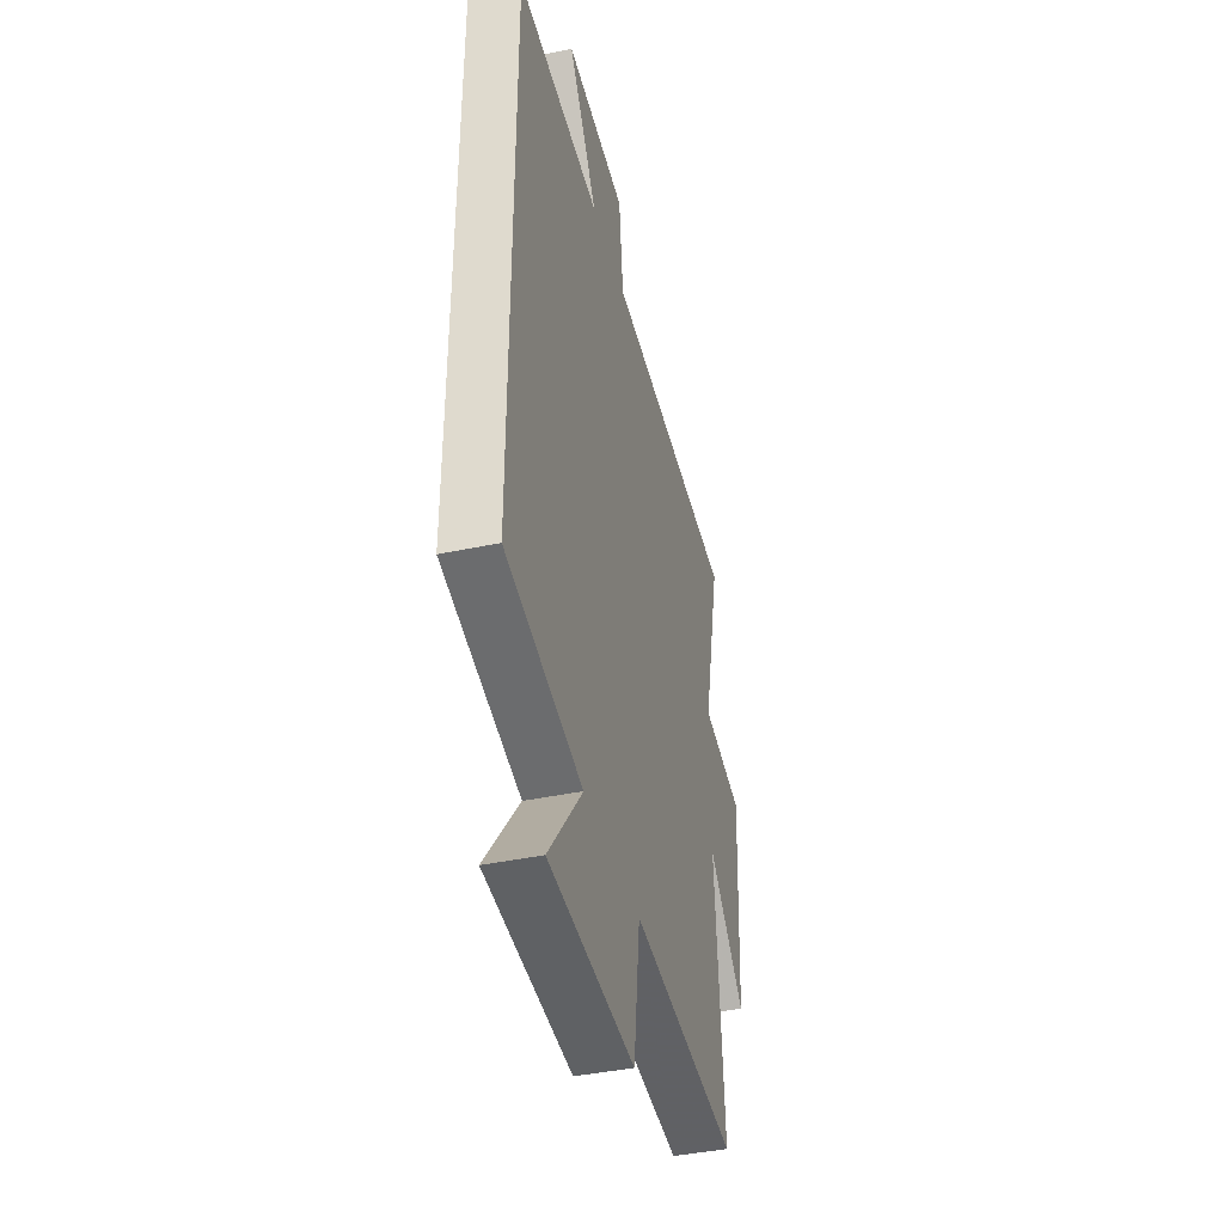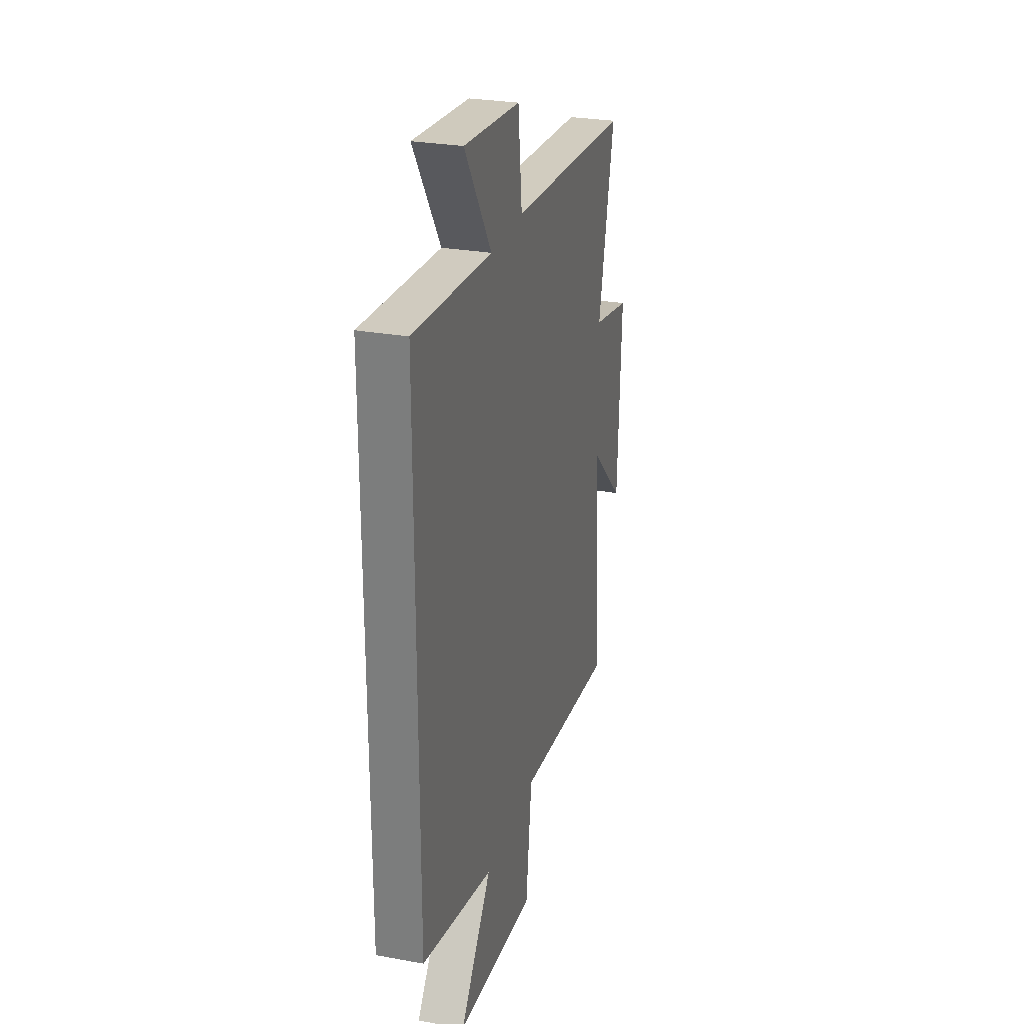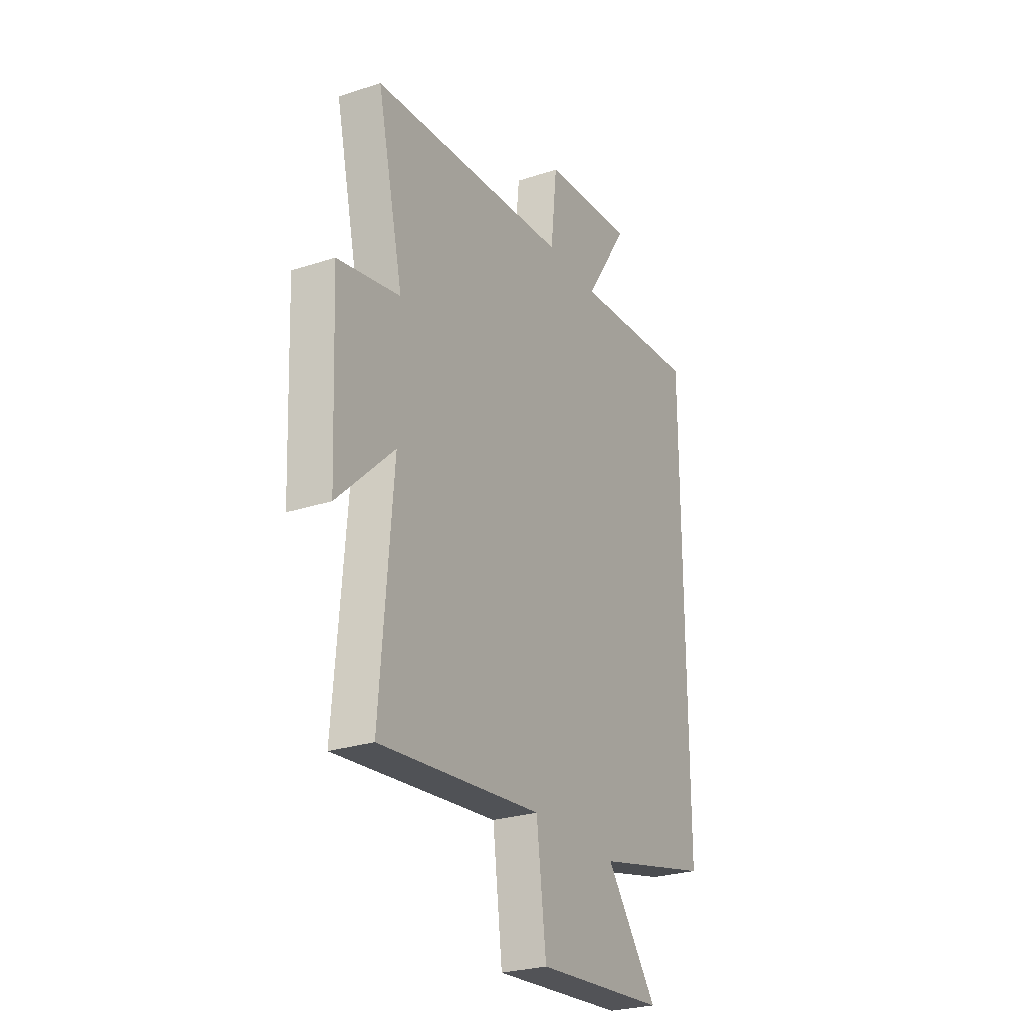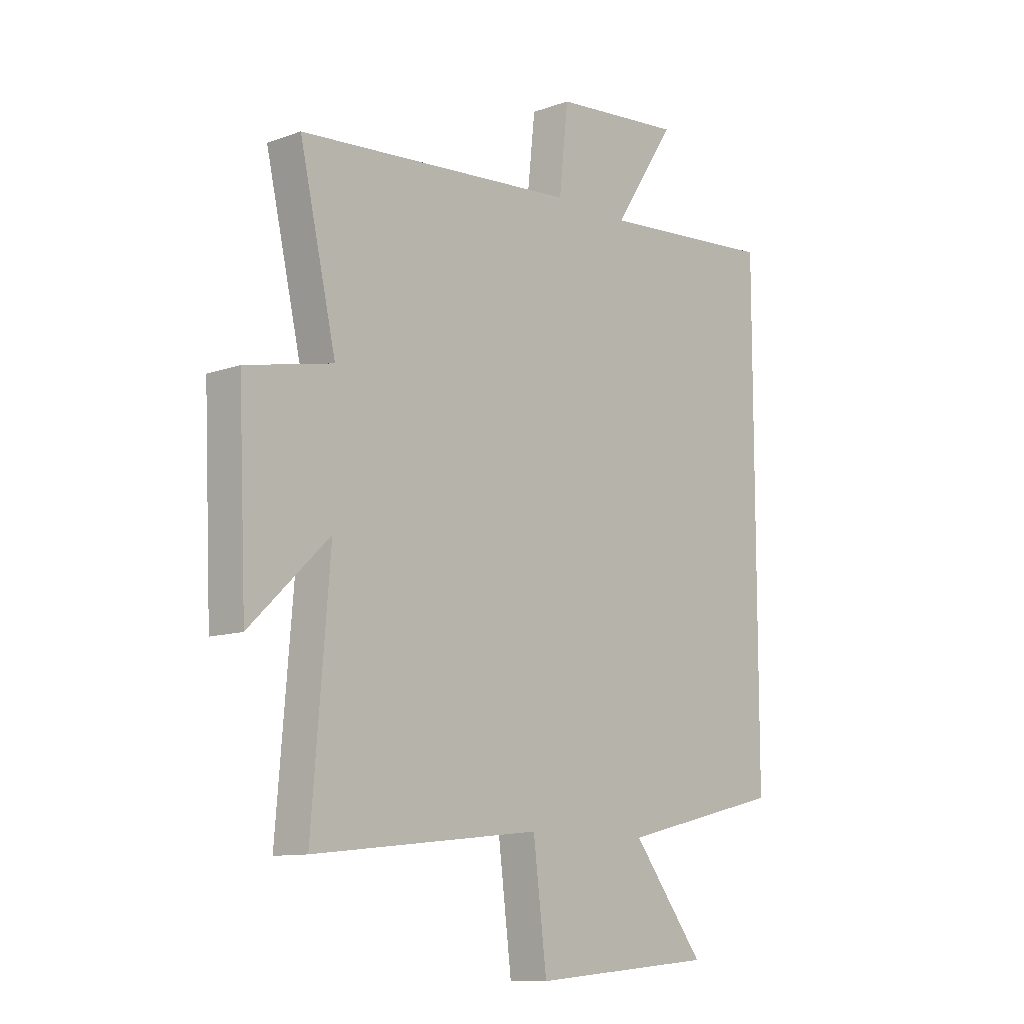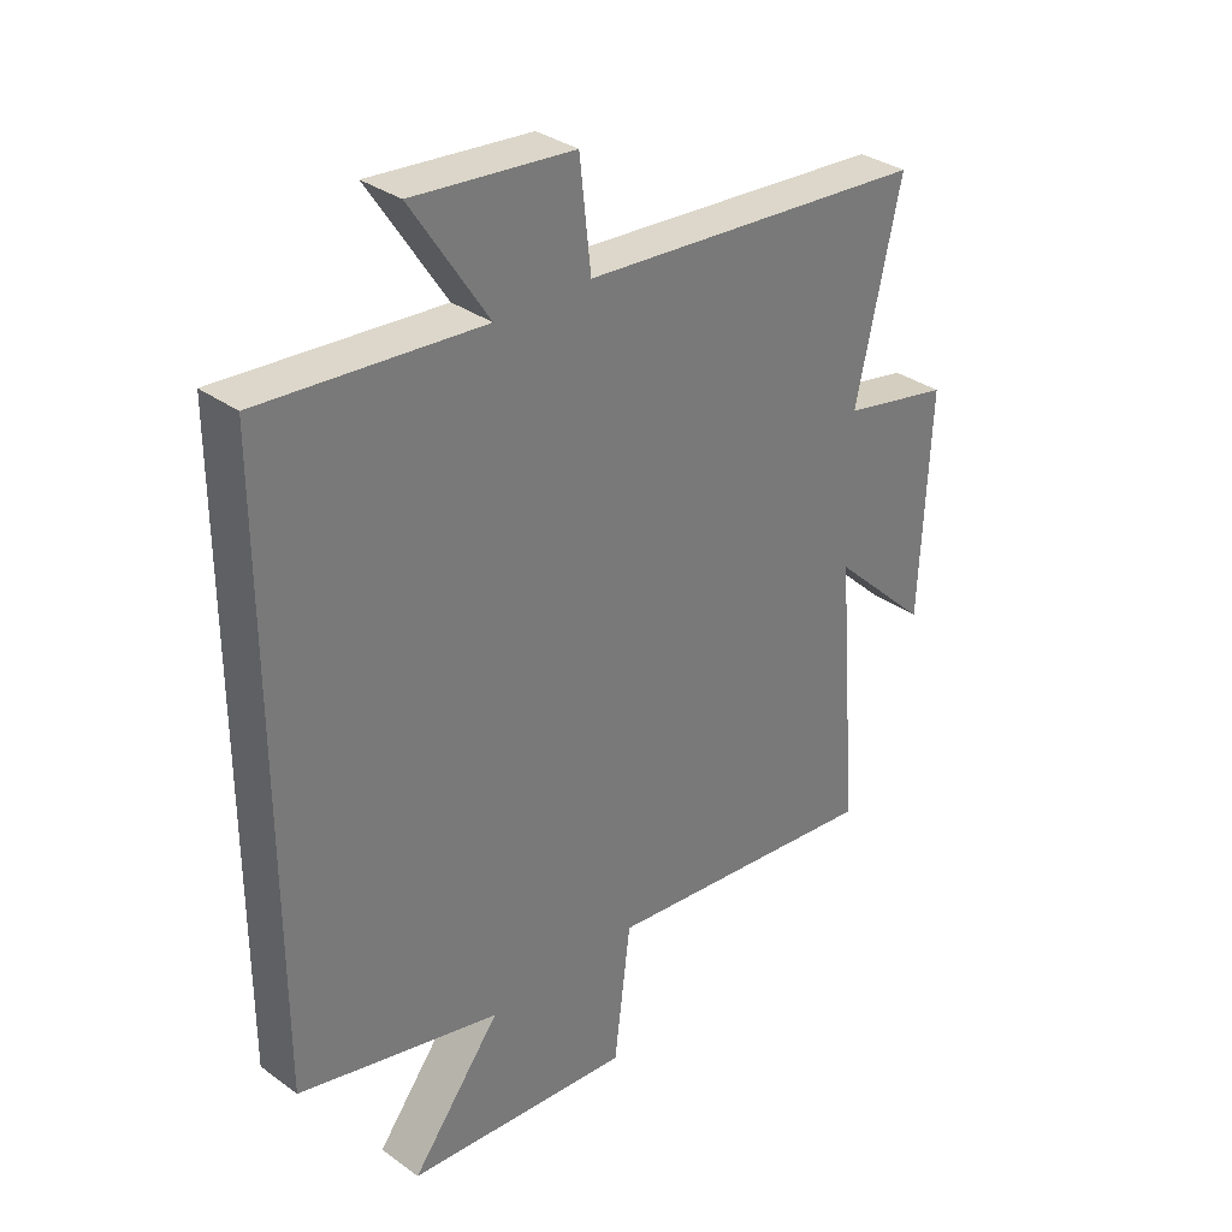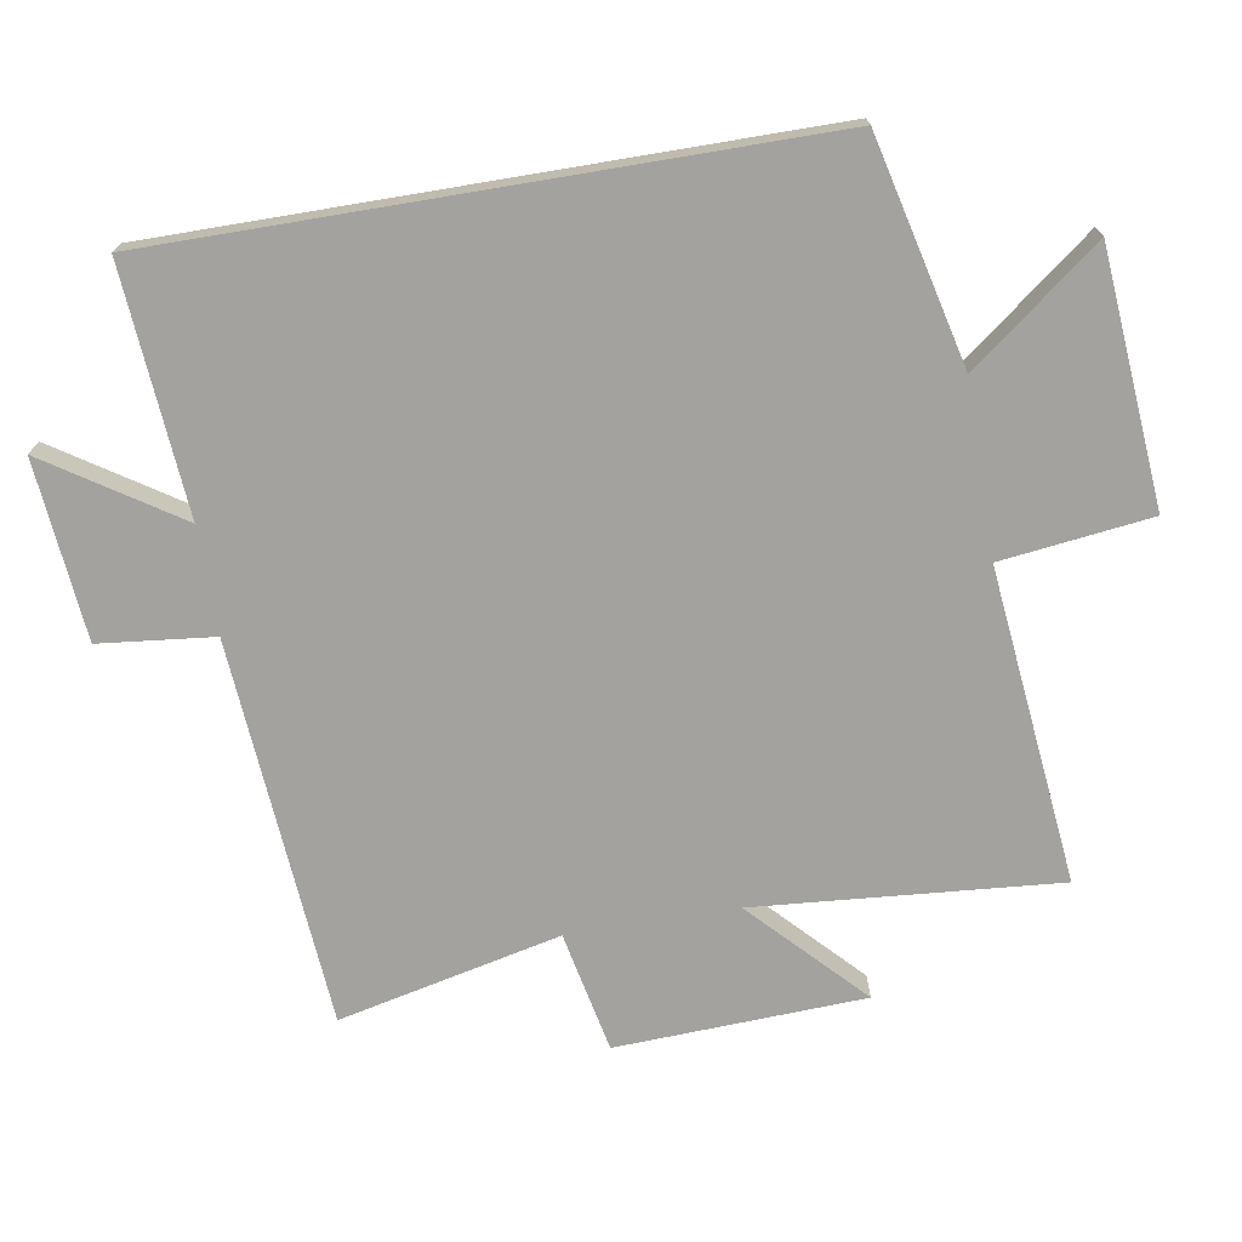
<metadata>
{"format":"obj","ext":"obj","renderer":"f3d","projection":"perspective","resolution":1024,"background":"white","views":[{"elev":-41.0,"azim":104.5,"up":"+Z"},{"elev":27.8,"azim":105.5,"up":"+Z"},{"elev":-26.6,"azim":-62.8,"up":"+Z"},{"elev":-10.8,"azim":-48.3,"up":"+Z"},{"elev":33.2,"azim":134.8,"up":"+Z"},{"elev":-72.5,"azim":99.5,"up":"+Y"}]}
</metadata>
<code>
v -0.536 0.07 -0.548
v -0.5 0.07 -0.109
v -0.659 0.07 -0.261
v -0.675 0.07 0.099
v -0.5 0.07 0.135
v -0.573 0.07 0.457
v -0.012 0.07 0.5
v 0.006 0.07 0.666
v 0.266 0.07 0.69
v 0.142 0.07 0.5
v 0.5 0.07 0.528
v 0.5 0.07 -0.422
v 0.172 0.07 -0.5
v 0.317 0.07 -0.688
v -0.051 0.07 -0.718
v -0.078 0.07 -0.5
v -0.536 0 -0.548
v -0.5 0 -0.109
v -0.659 0 -0.261
v -0.675 0 0.099
v -0.5 0 0.135
v -0.573 0 0.457
v -0.012 0 0.5
v 0.006 0 0.666
v 0.266 0 0.69
v 0.142 0 0.5
v 0.5 0 0.528
v 0.5 0 -0.422
v 0.172 0 -0.5
v 0.317 0 -0.688
v -0.051 0 -0.718
v -0.078 0 -0.5
f 13 14 15 16
f 12 13 16
f 11 12 16
f 10 11 16
f 10 16 1 2
f 7 8 9 10
f 5 6 7 10
f 5 10 2
f 2 3 4 5
f 32 31 30 29
f 32 29 28
f 32 28 27
f 32 27 26
f 18 17 32 26
f 26 25 24 23
f 26 23 22 21
f 18 26 21
f 21 20 19 18
f 1 17 18 2
f 2 18 19 3
f 3 19 20 4
f 4 20 21 5
f 5 21 22 6
f 6 22 23 7
f 7 23 24 8
f 8 24 25 9
f 9 25 26 10
f 10 26 27 11
f 11 27 28 12
f 12 28 29 13
f 13 29 30 14
f 14 30 31 15
f 15 31 32 16
f 16 32 17 1

</code>
